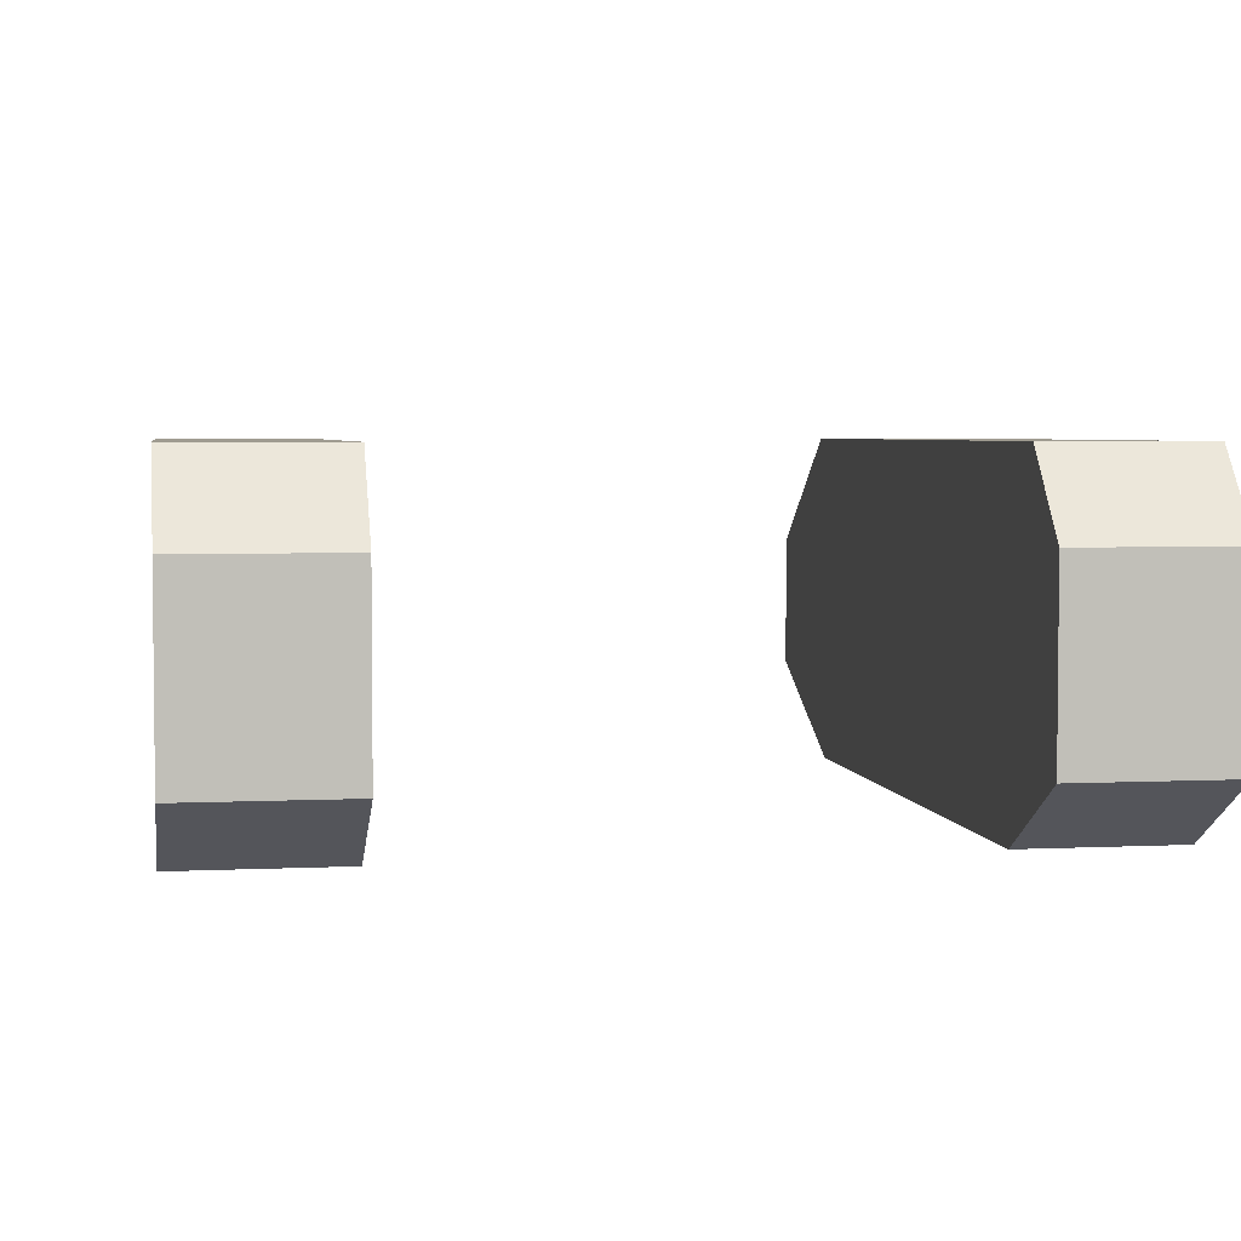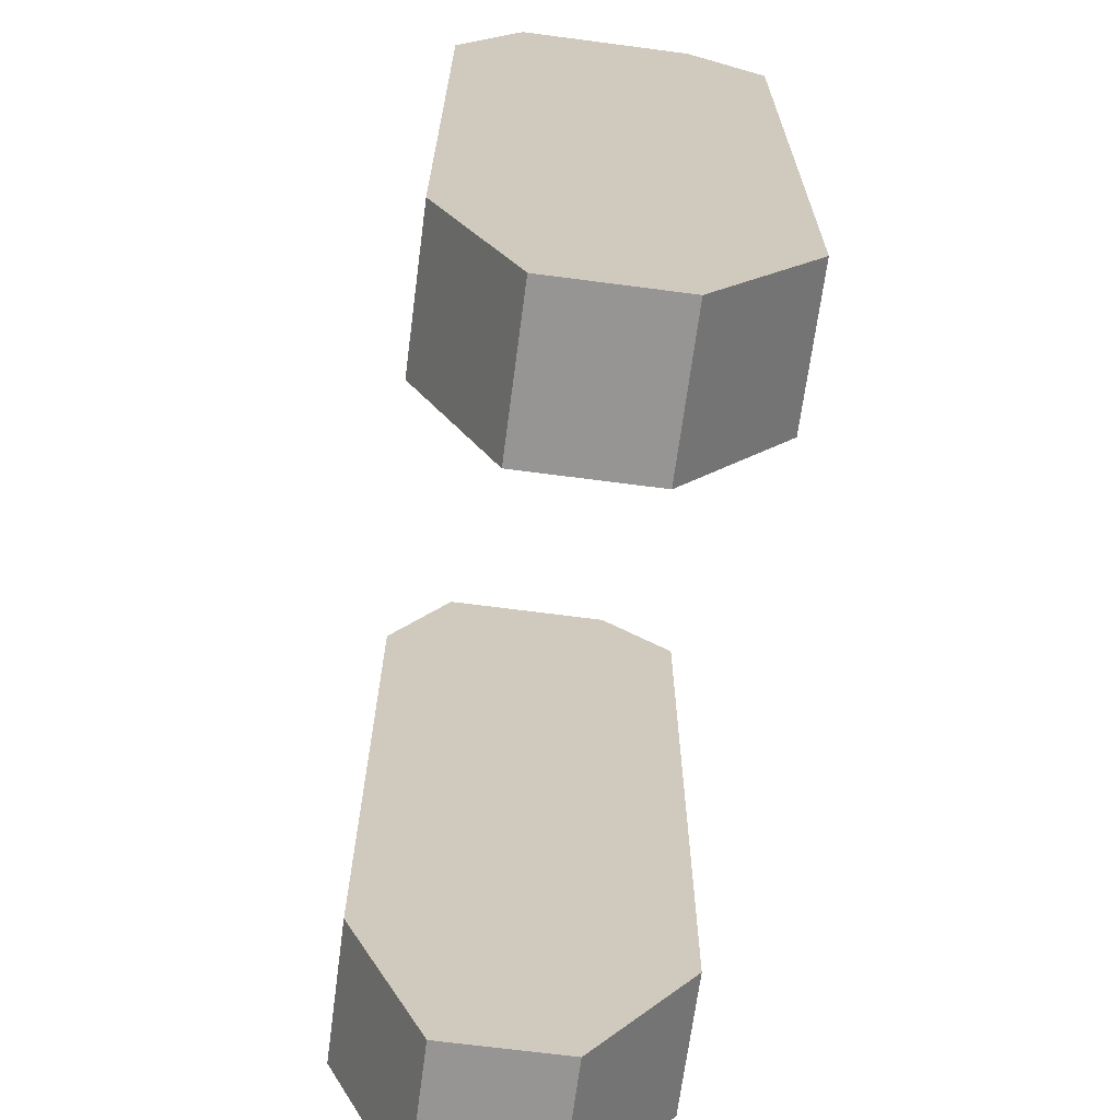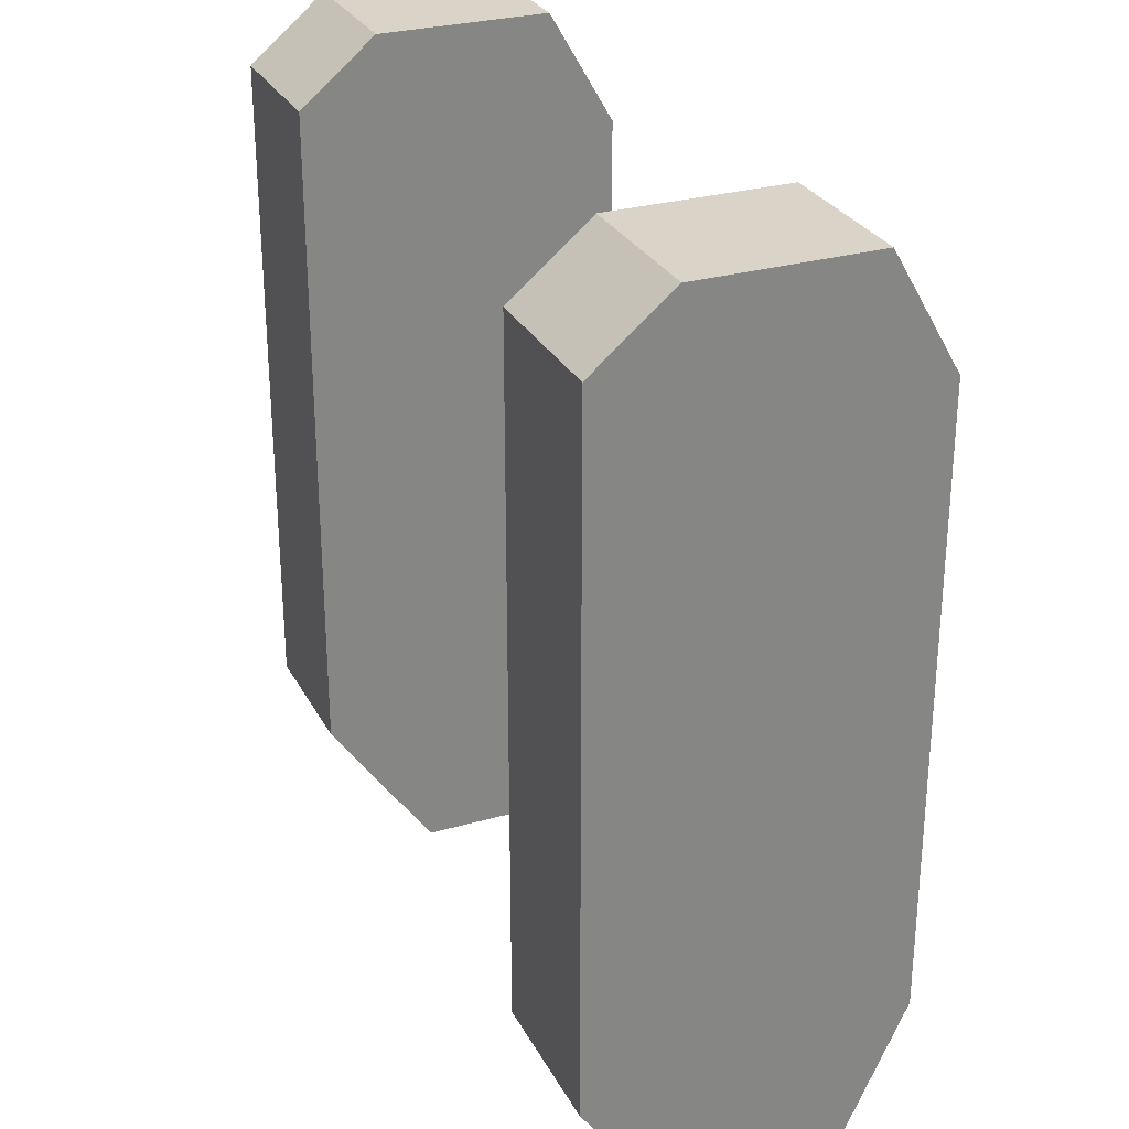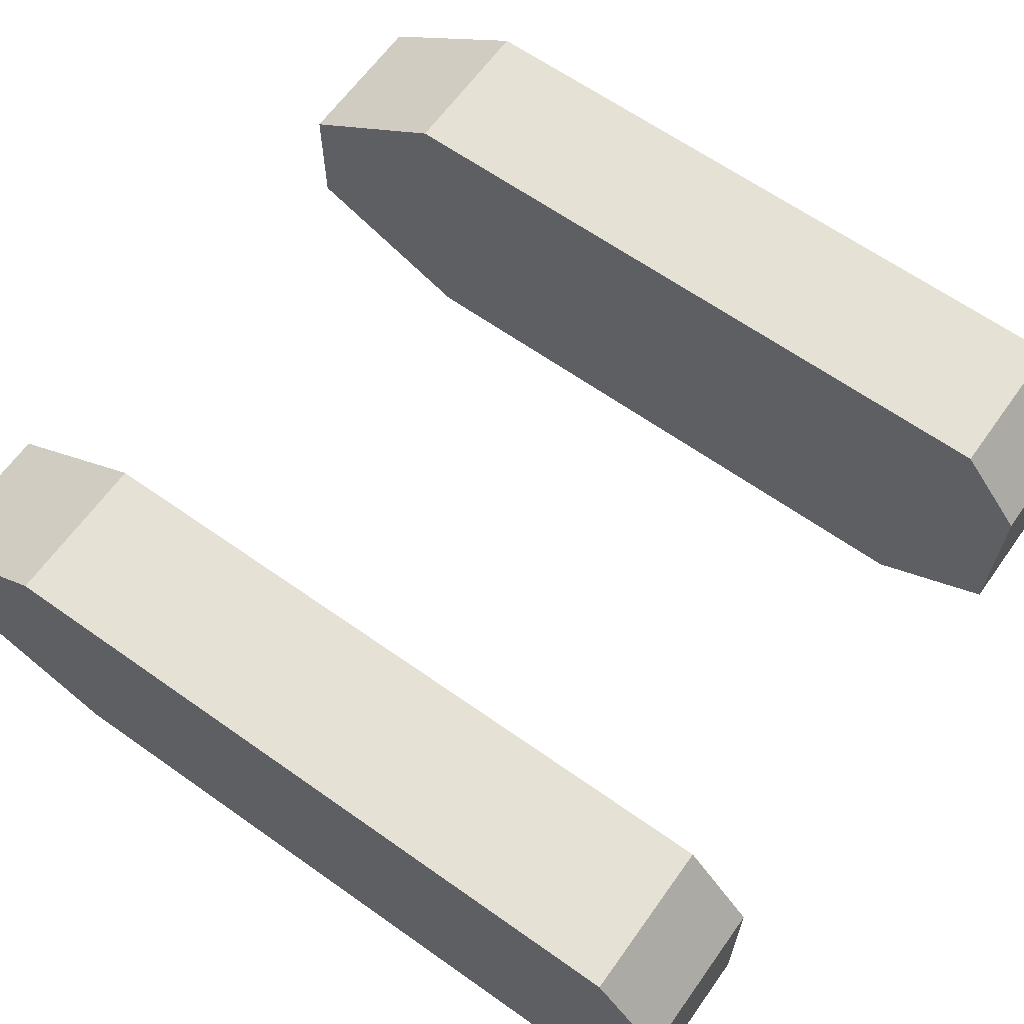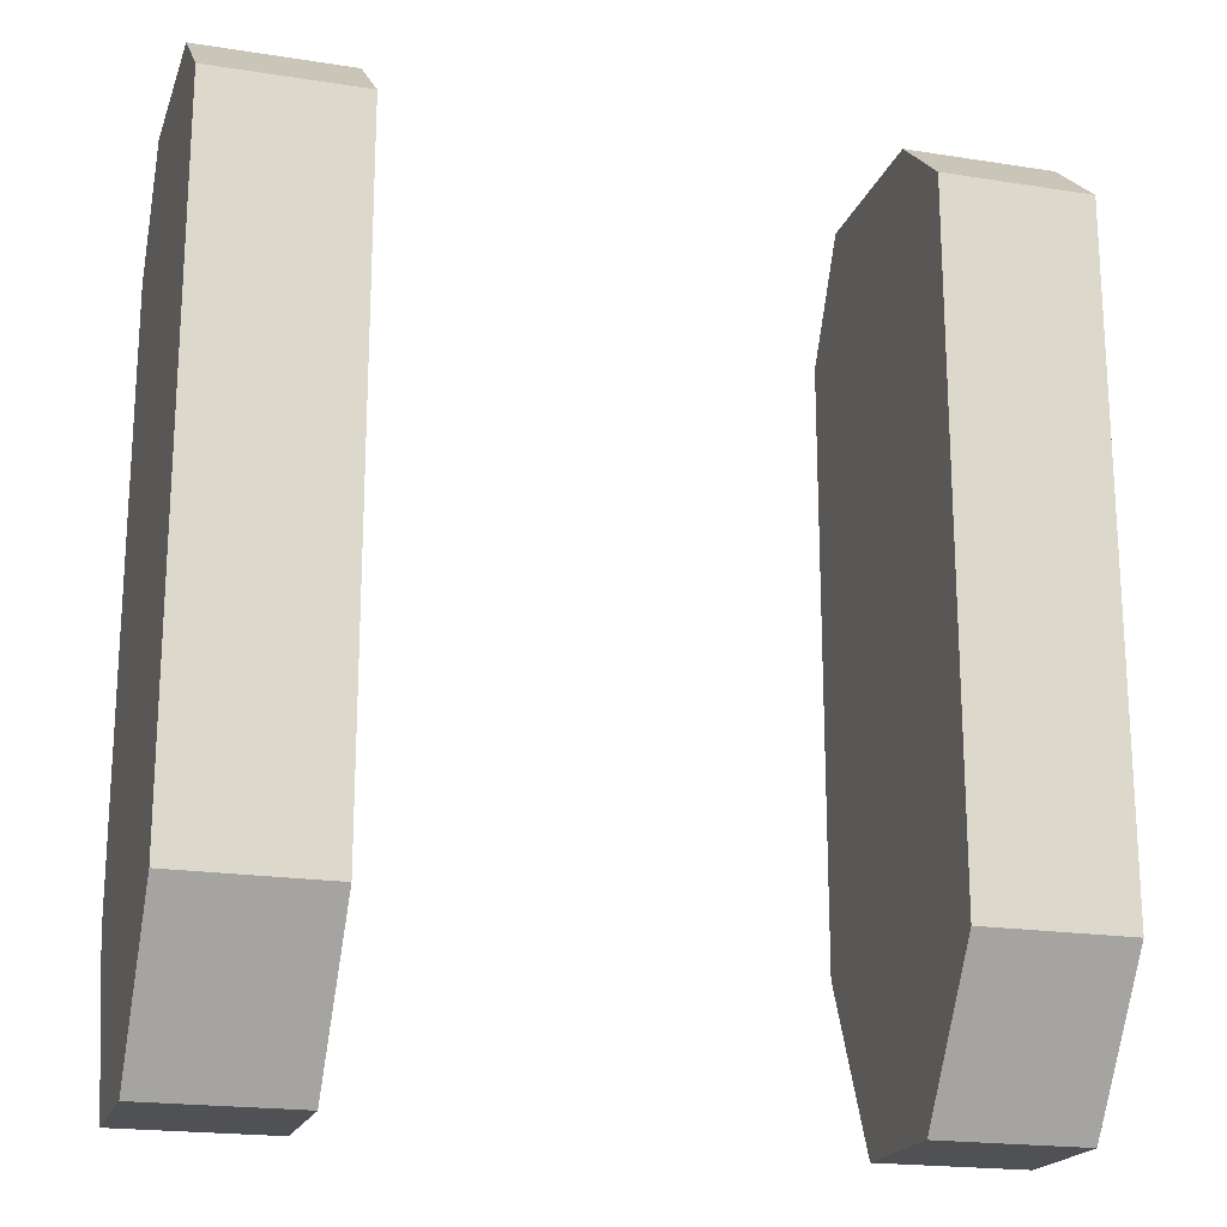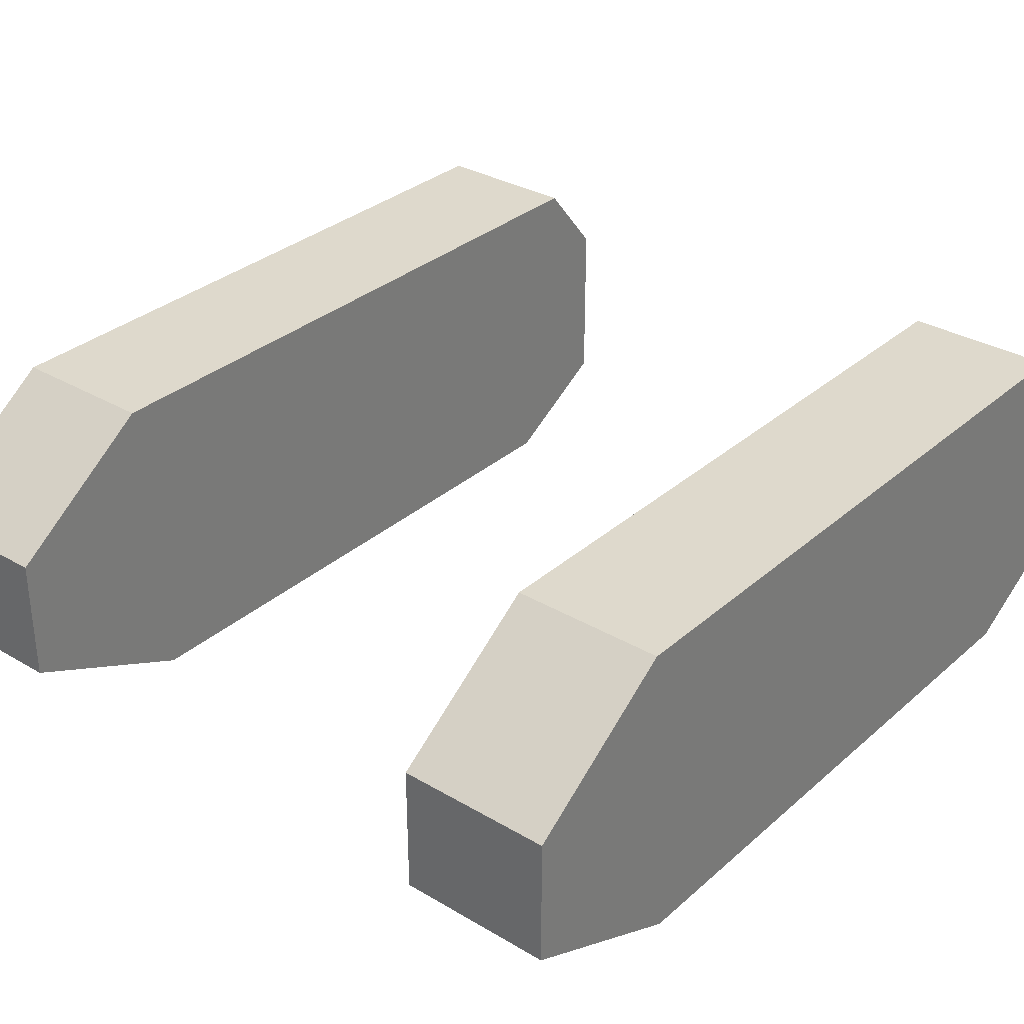
<metadata>
{"format":"obj","ext":"obj","renderer":"f3d","projection":"perspective","resolution":1024,"background":"white","views":[{"elev":4.0,"azim":-9.4,"up":"+Y"},{"elev":-67.5,"azim":82.5,"up":"+Z"},{"elev":28.5,"azim":-113.2,"up":"+Z"},{"elev":64.1,"azim":-54.5,"up":"+Y"},{"elev":-19.7,"azim":163.7,"up":"+Z"},{"elev":32.1,"azim":-140.4,"up":"+Y"}]}
</metadata>
<code>
o Tracks
v -4.127 2.47 7.432
v -4.127 3.336 7.432
v -4.127 2.47 8.009
v -4.127 3.704 8.442
v -4.127 2.47 8.442
v -4.127 4.873 7.468
v -4.127 3.913 6.854
v -4.127 4.873 -2.793
v -4.127 3.913 -2.628
v -4.127 3.242 -5.123
v -4.127 2.47 -4.69
v -4.127 2.47 -5.123
v -6.421 4.873 7.468
v -6.421 4.873 -2.793
v -6.421 3.704 8.442
v -6.421 3.242 -5.123
v -4.127 1.073 8.442
v -4.127 0.06754 6.7
v -4.127 0.06754 -2.463
v -4.127 1.309 -5.123
v -6.421 0.06754 6.7
v -6.421 0.06754 -2.463
v -6.421 1.309 -5.123
v -6.421 1.073 8.442
v 5.778 2.47 7.432
v 5.778 3.336 7.432
v 5.778 2.47 8.009
v 5.778 3.704 8.442
v 5.778 2.47 8.442
v 5.778 4.873 7.468
v 5.778 3.913 6.854
v 5.778 4.873 -2.793
v 5.778 3.913 -2.628
v 5.778 3.242 -5.123
v 5.778 2.47 -4.69
v 5.778 2.47 -5.123
v 3.483 4.873 7.468
v 3.483 4.873 -2.793
v 3.483 3.704 8.442
v 3.483 3.242 -5.123
v 5.778 1.073 8.442
v 5.778 0.06754 6.7
v 5.778 0.06754 -2.463
v 5.778 1.309 -5.123
v 3.483 0.06754 6.7
v 3.483 0.06754 -2.463
v 3.483 1.309 -5.123
v 3.483 1.073 8.442
f 1 2 3
f 3 2 4
f 3 4 5
f 4 2 6
f 6 2 7
f 6 7 8
f 8 7 9
f 8 9 10
f 10 9 11
f 10 11 12
f 13 6 14
f 14 6 8
f 13 15 6
f 6 15 4
f 16 14 10
f 10 14 8
f 3 17 1
f 1 17 18
f 1 18 7
f 7 18 19
f 7 19 9
f 9 19 11
f 3 5 17
f 19 20 11
f 11 20 12
f 7 2 1
f 15 13 21
f 21 13 14
f 21 14 22
f 22 14 16
f 22 16 23
f 21 24 15
f 19 18 22
f 22 18 21
f 18 17 21
f 21 17 24
f 10 12 16
f 16 12 23
f 12 20 23
f 4 15 5
f 5 15 24
f 5 24 17
f 22 23 19
f 19 23 20
f 25 26 27
f 27 26 28
f 27 28 29
f 28 26 30
f 30 26 31
f 30 31 32
f 32 31 33
f 32 33 34
f 34 33 35
f 34 35 36
f 37 30 38
f 38 30 32
f 37 39 30
f 30 39 28
f 40 38 34
f 34 38 32
f 27 41 25
f 25 41 42
f 25 42 31
f 31 42 43
f 31 43 33
f 33 43 35
f 27 29 41
f 43 44 35
f 35 44 36
f 31 26 25
f 39 37 45
f 45 37 38
f 45 38 46
f 46 38 40
f 46 40 47
f 45 48 39
f 43 42 46
f 46 42 45
f 42 41 45
f 45 41 48
f 34 36 40
f 40 36 47
f 36 44 47
f 28 39 29
f 29 39 48
f 29 48 41
f 46 47 43
f 43 47 44

</code>
